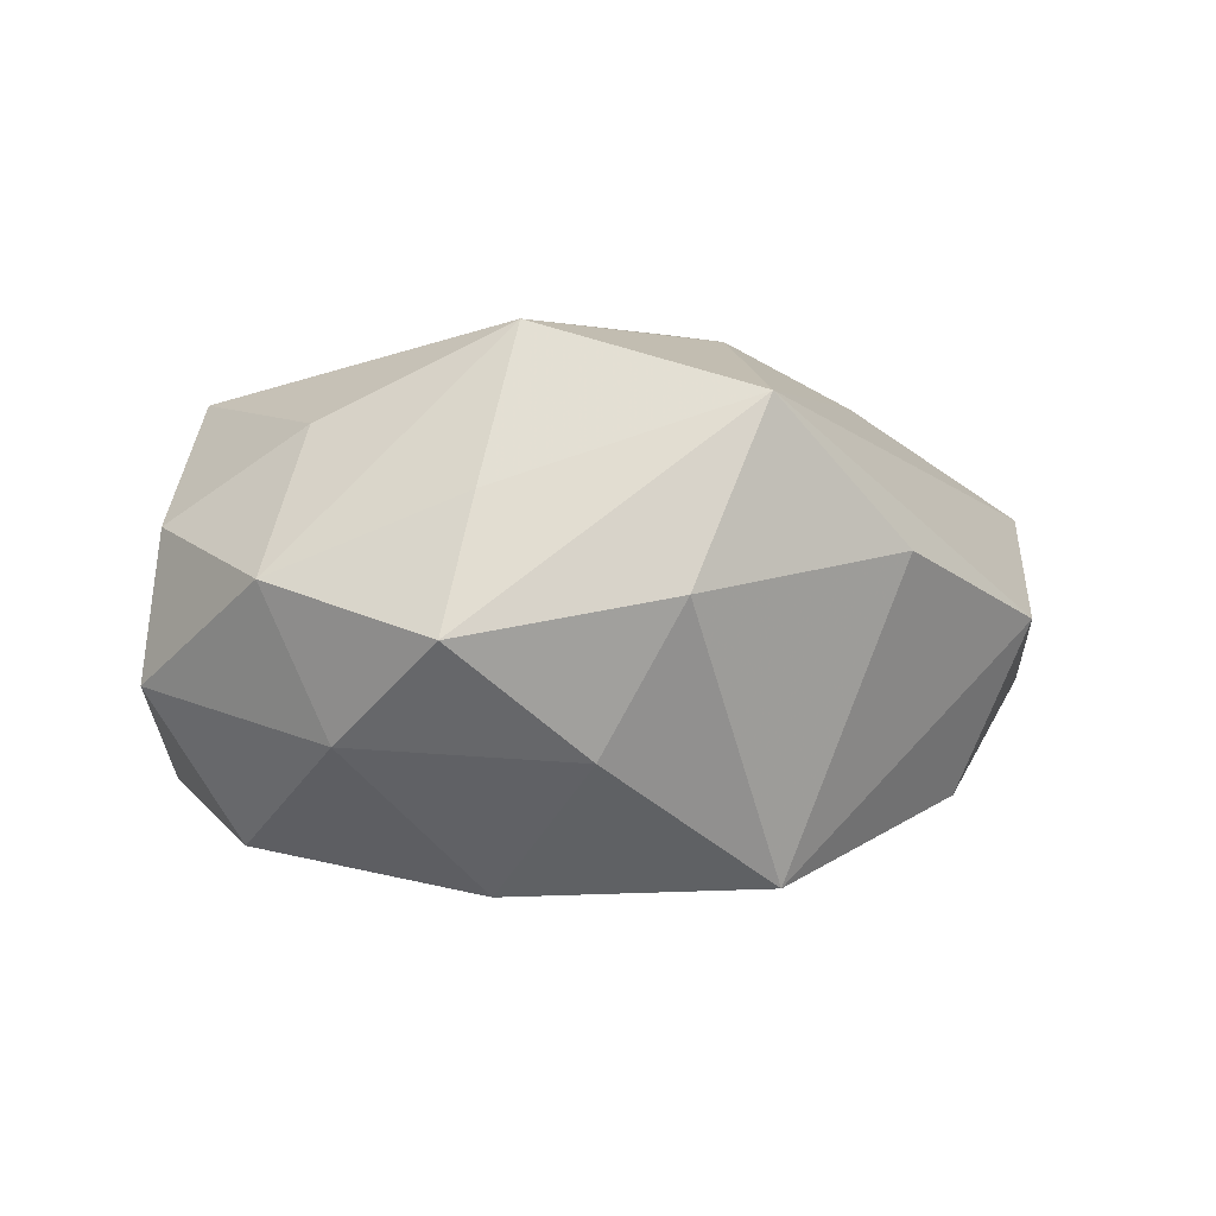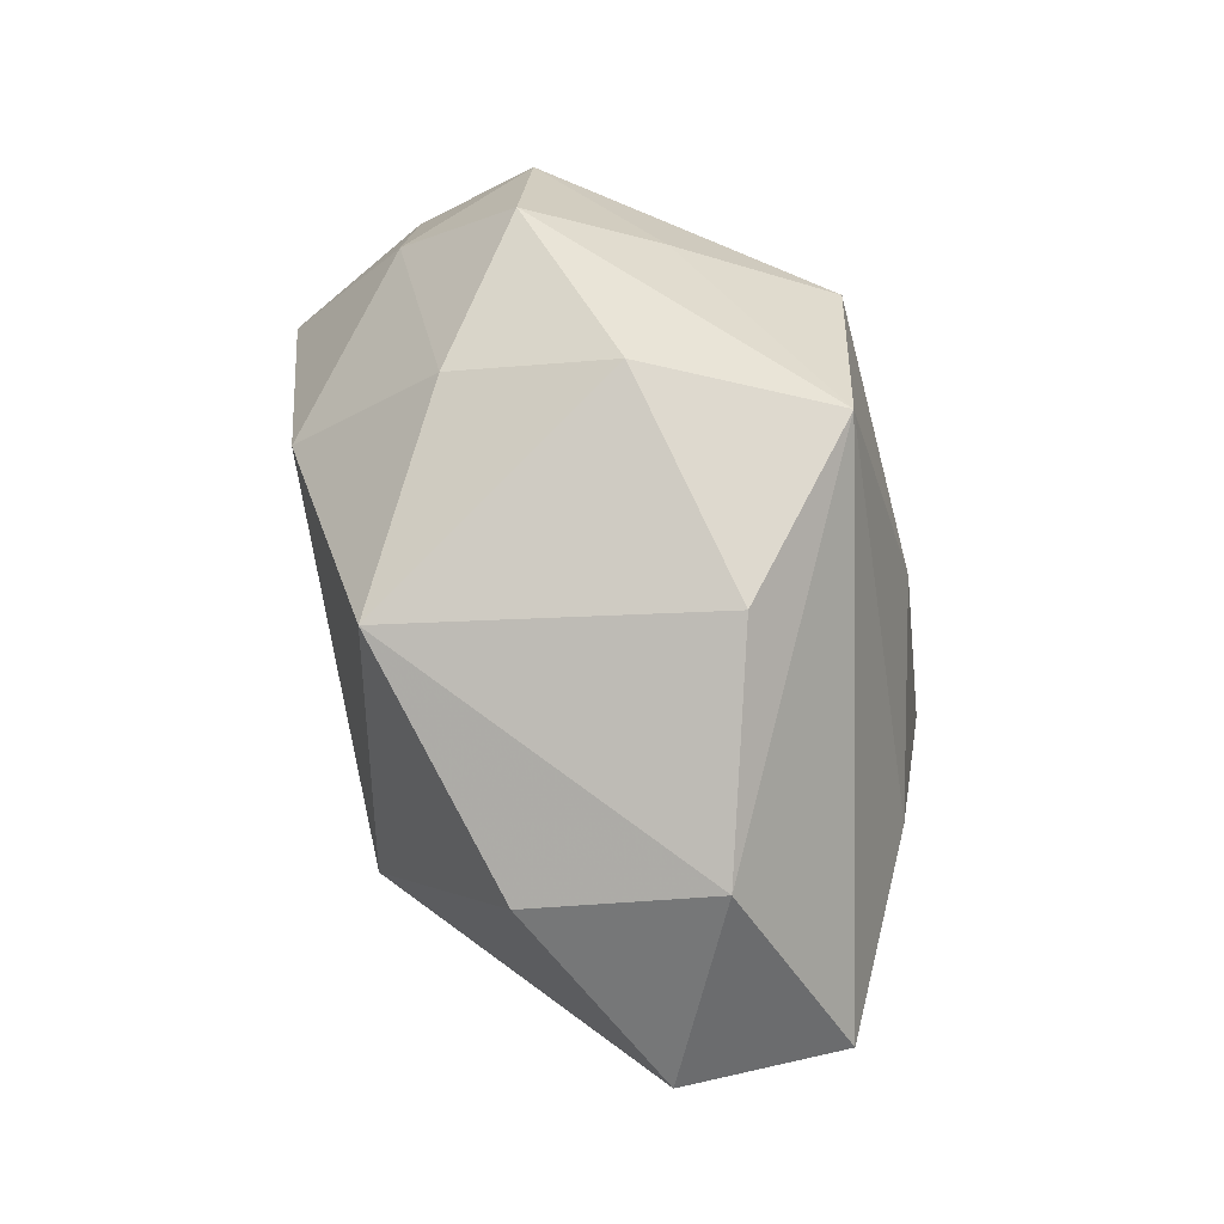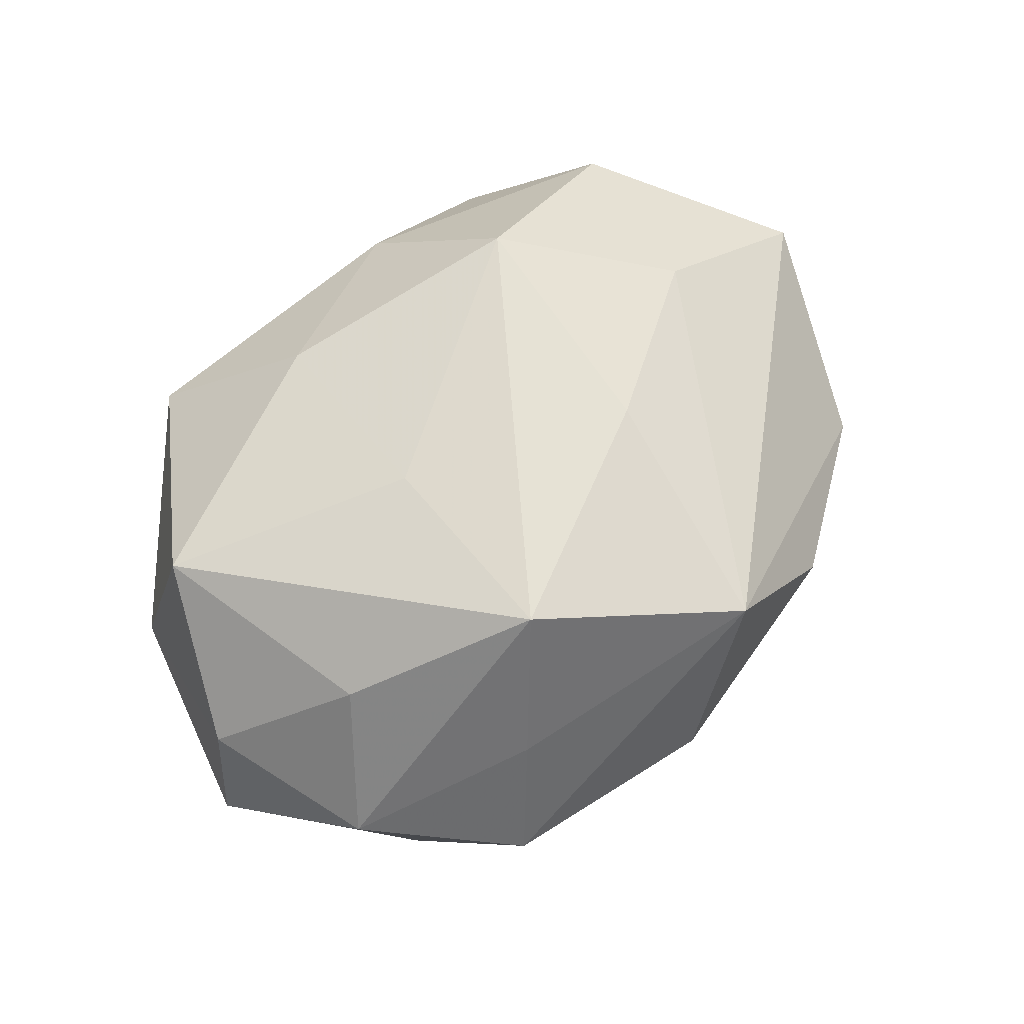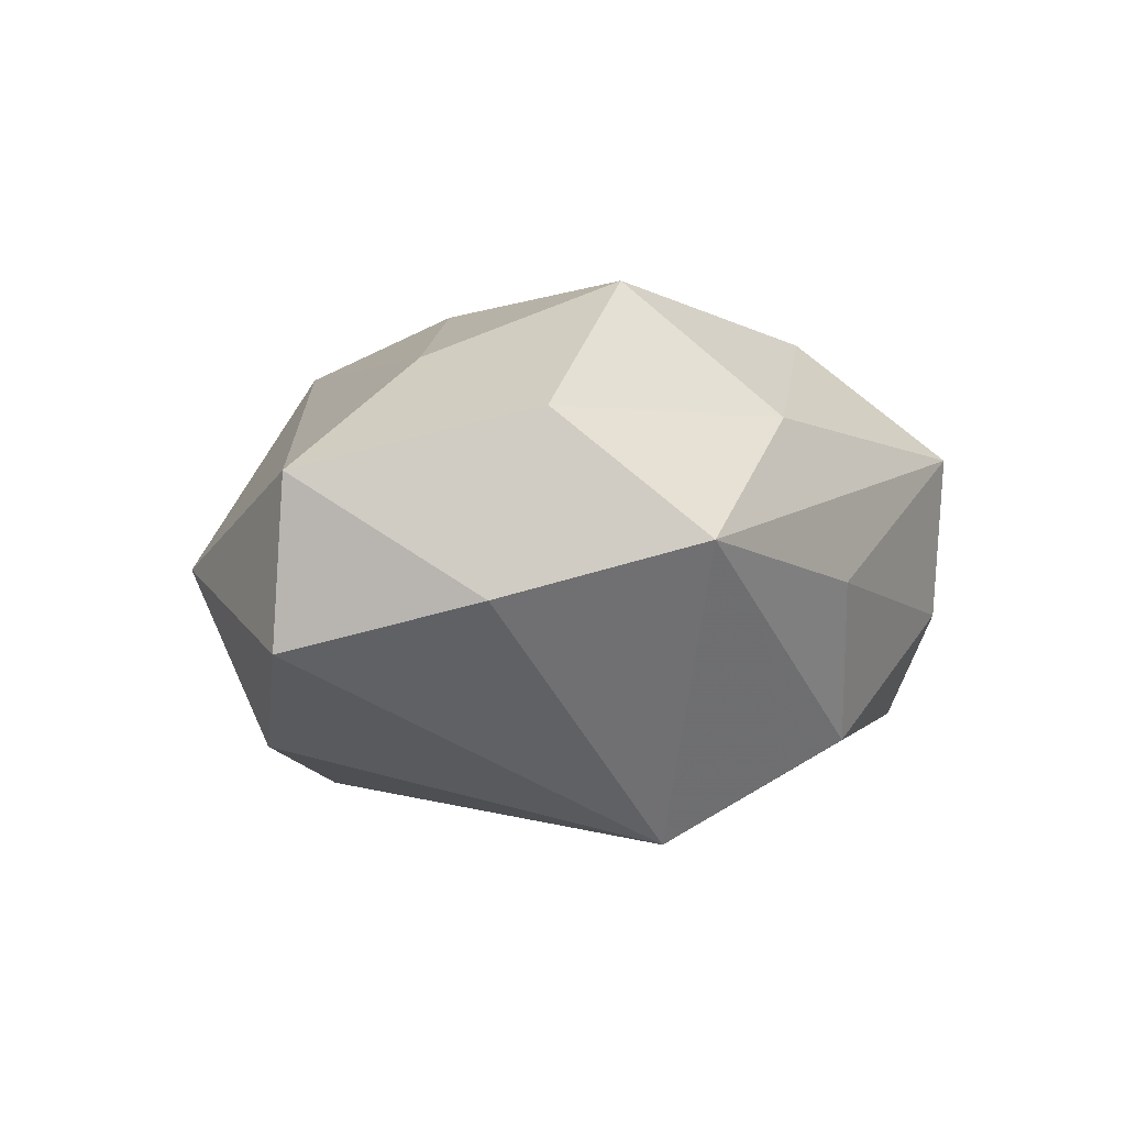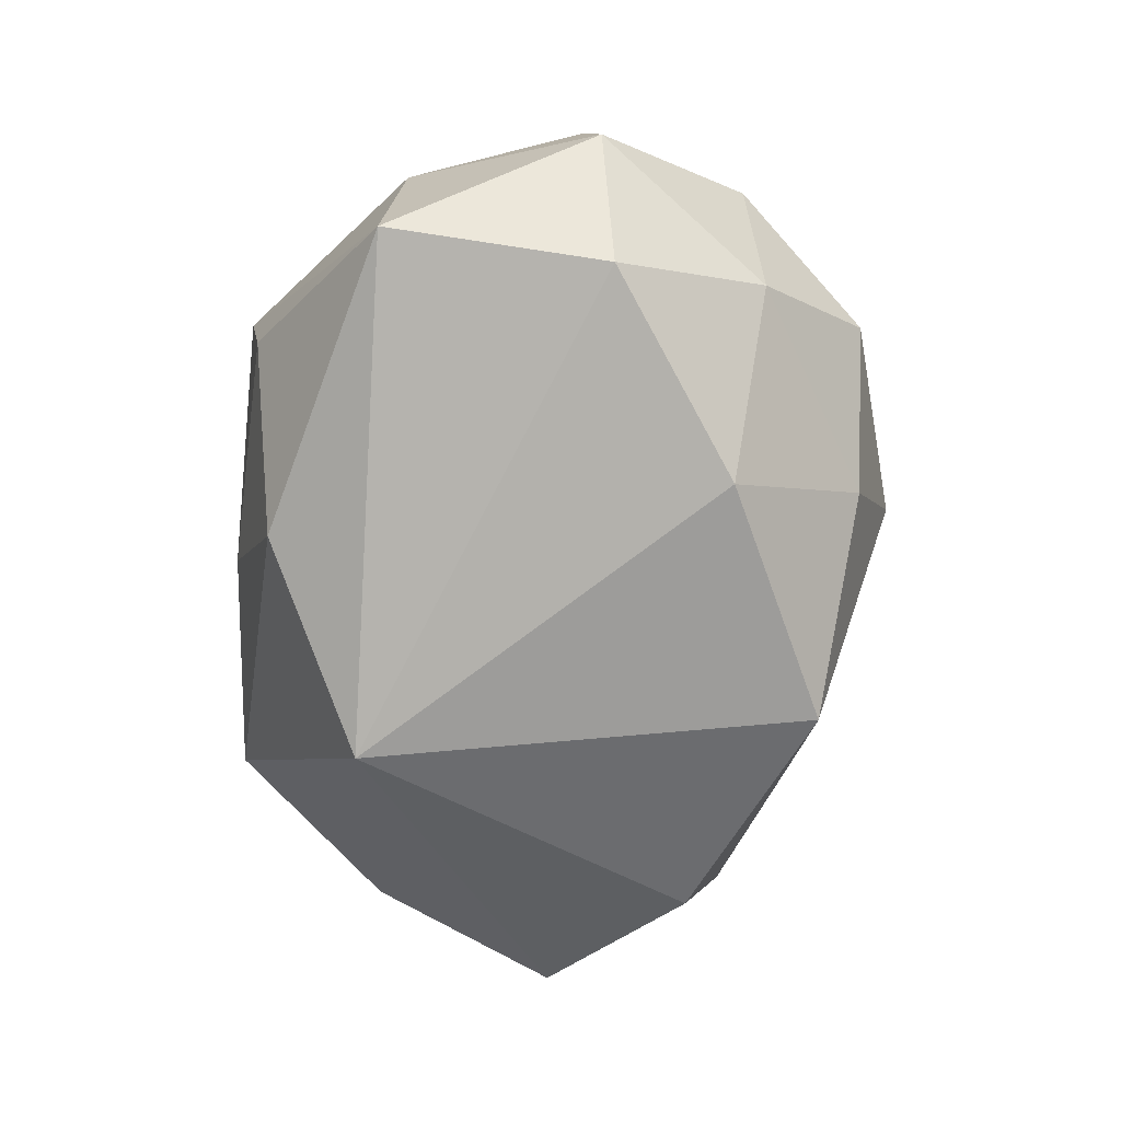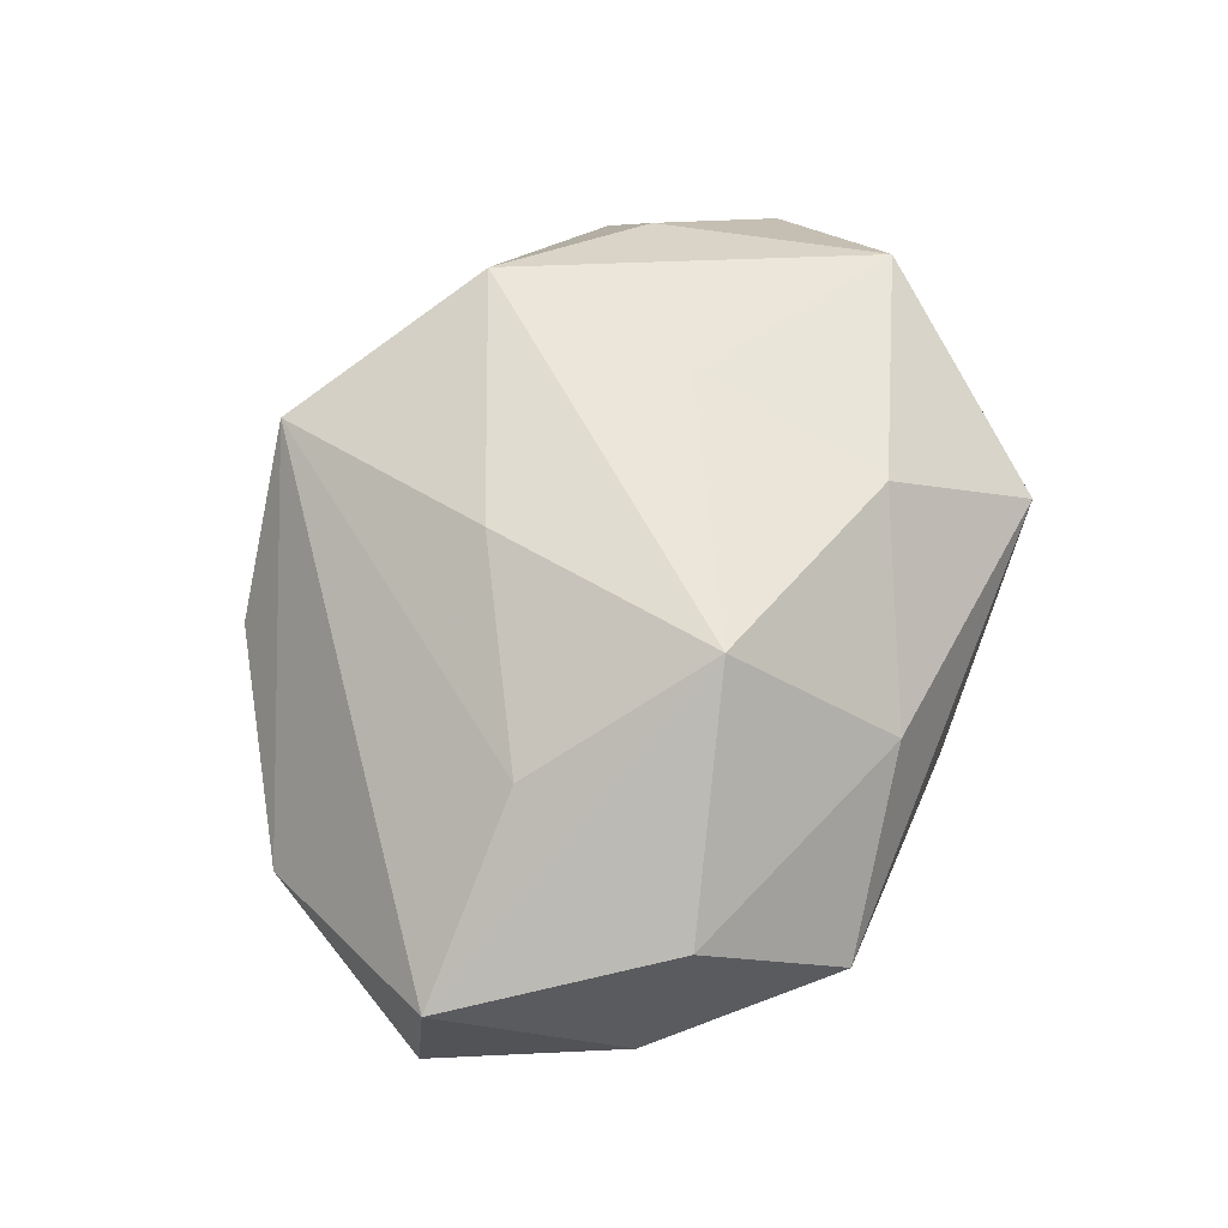
<metadata>
{"format":"obj","ext":"obj","renderer":"f3d","projection":"perspective","resolution":1024,"background":"white","views":[{"elev":3.6,"azim":157.2,"up":"+Z"},{"elev":65.5,"azim":-107.1,"up":"+Y"},{"elev":64.8,"azim":134.6,"up":"+Z"},{"elev":-0.3,"azim":-57.2,"up":"+Z"},{"elev":-70.1,"azim":86.1,"up":"+Z"},{"elev":63.0,"azim":-68.8,"up":"+Z"}]}
</metadata>
<code>
v -0.03321 -0.01789 0.01261
v -0.00706 0.02488 -0.0223
v 0.01105 -0.001 0.02311
v -0.01347 -0.01282 0.02521
v 0.01495 0.01517 -0.02311
v -0.003251 0.03062 0.01888
v 0.005013 0.03293 0.0029
v 0.008346 -0.01935 0.02079
v 0.02397 0.02785 -0.000473
v -0.002889 -0.03021 -0.001986
v -0.009059 0.009288 0.02359
v 0.01089 0.02797 -0.01065
v -0.02928 0.015 -0.0169
v -0.01664 0.02961 0.005872
v 0.03186 -0.01216 0.01808
v 0.01354 0.01833 0.02478
v 0.02857 0.009102 0.0163
v 0.0329 0.003477 -0.01937
v -0.03724 -0.01475 -0.003398
v 0.02951 0.0176 -0.009596
v 0.01995 -0.02841 -0.005285
v -0.009588 -0.02728 0.01256
v -0.03457 0.0195 -0.0008632
v 0.0349 -0.01556 0.001732
v -0.02579 -0.02941 0.001573
v 0.04137 0.001939 -0.005617
v 0.01759 -0.03062 0.009782
v -0.02682 -0.0002153 0.01787
v 0.0339 -0.01706 -0.01601
v -0.01223 -0.01645 -0.0255
v 0.005135 -0.02574 -0.01677
v 0.01939 0.02371 0.01111
v 0.03913 0.0005135 0.007656
v -0.04416 0.001029 0.007301
v 0.03513 0.01595 0.003903
v -0.04344 0.002675 -0.00794
f 11 4 16
f 28 4 11
f 2 5 30
f 1 4 34
f 34 4 28
f 23 36 34
f 31 25 30
f 30 29 31
f 22 4 1
f 1 25 22
f 22 25 27
f 27 8 22
f 22 8 4
f 6 11 16
f 23 34 6
f 28 11 6
f 6 34 28
f 32 6 16
f 30 5 18
f 18 29 30
f 27 29 24
f 13 36 23
f 23 2 13
f 30 36 13
f 13 2 30
f 14 2 23
f 7 2 14
f 23 6 14
f 14 6 7
f 5 2 12
f 12 2 7
f 19 34 36
f 19 36 30
f 30 25 19
f 19 25 1
f 1 34 19
f 15 8 27
f 27 24 15
f 15 24 33
f 33 17 15
f 15 17 16
f 27 25 10
f 25 31 10
f 21 29 27
f 21 31 29
f 27 10 21
f 21 10 31
f 29 18 26
f 33 24 26
f 26 24 29
f 16 4 3
f 3 15 16
f 4 8 3
f 8 15 3
f 33 26 35
f 35 17 33
f 35 32 16
f 16 17 35
f 32 35 9
f 7 6 9
f 6 32 9
f 9 12 7
f 20 35 26
f 20 9 35
f 20 26 18
f 20 18 5
f 5 12 20
f 12 9 20

</code>
